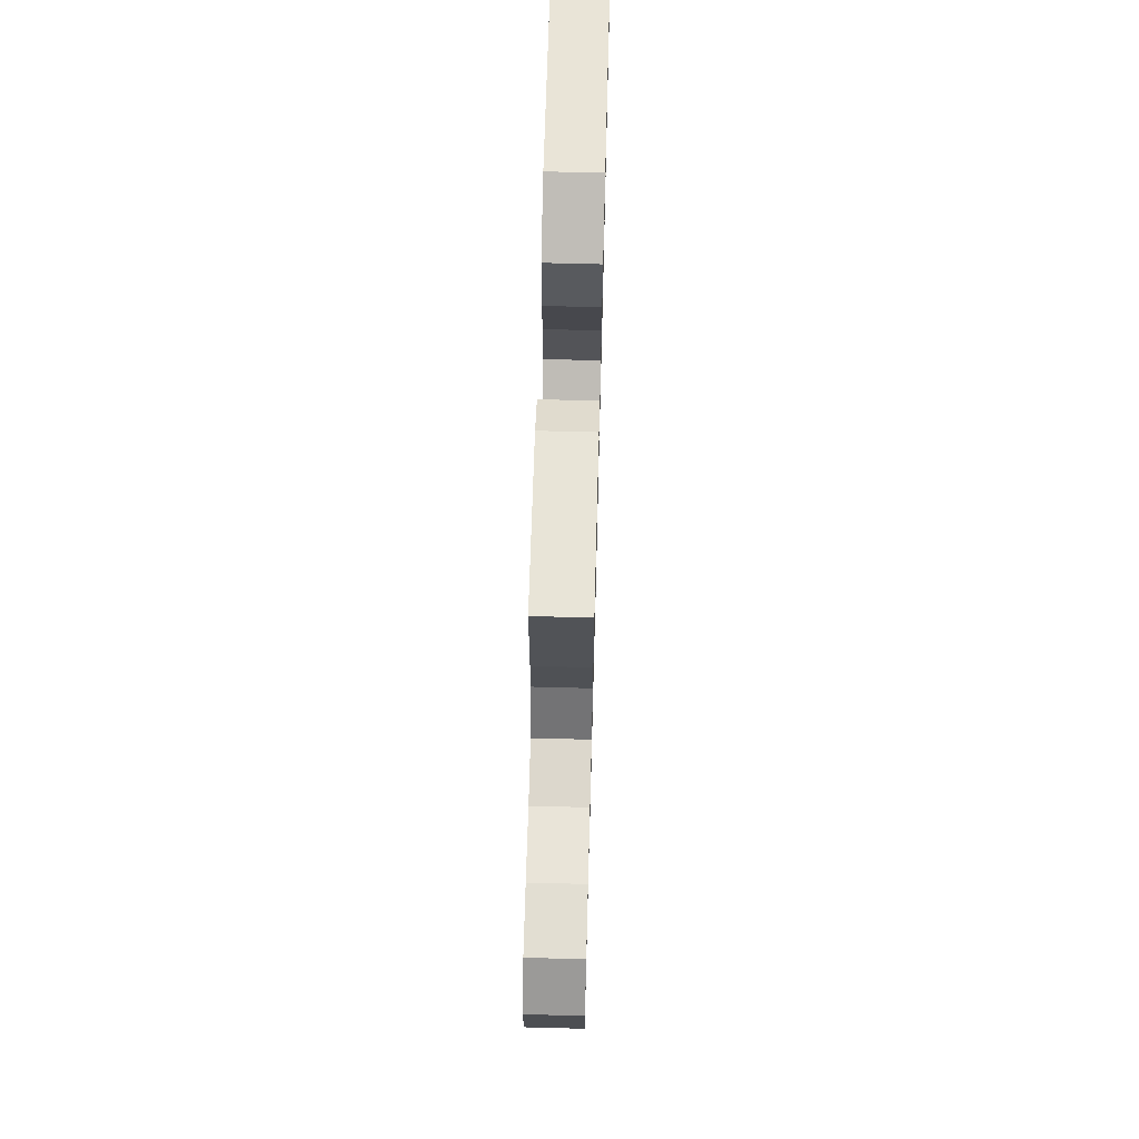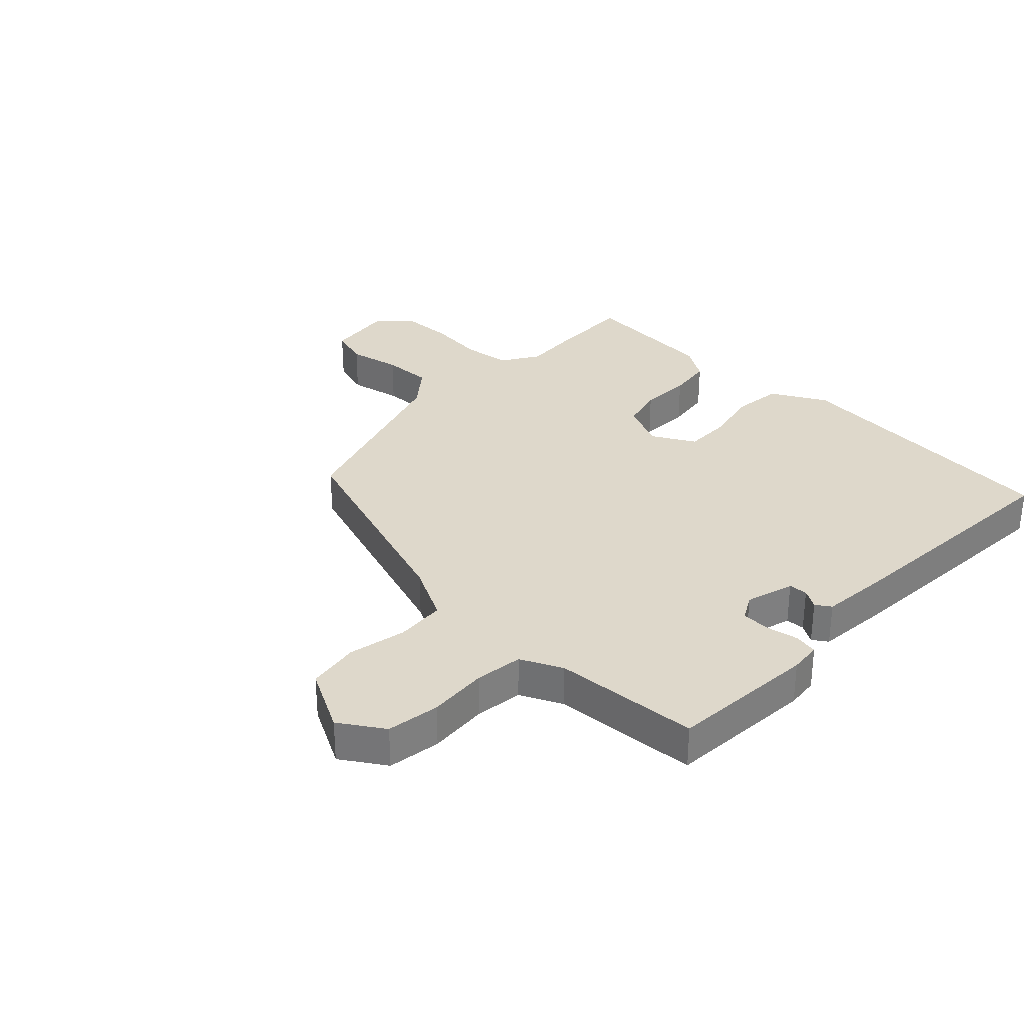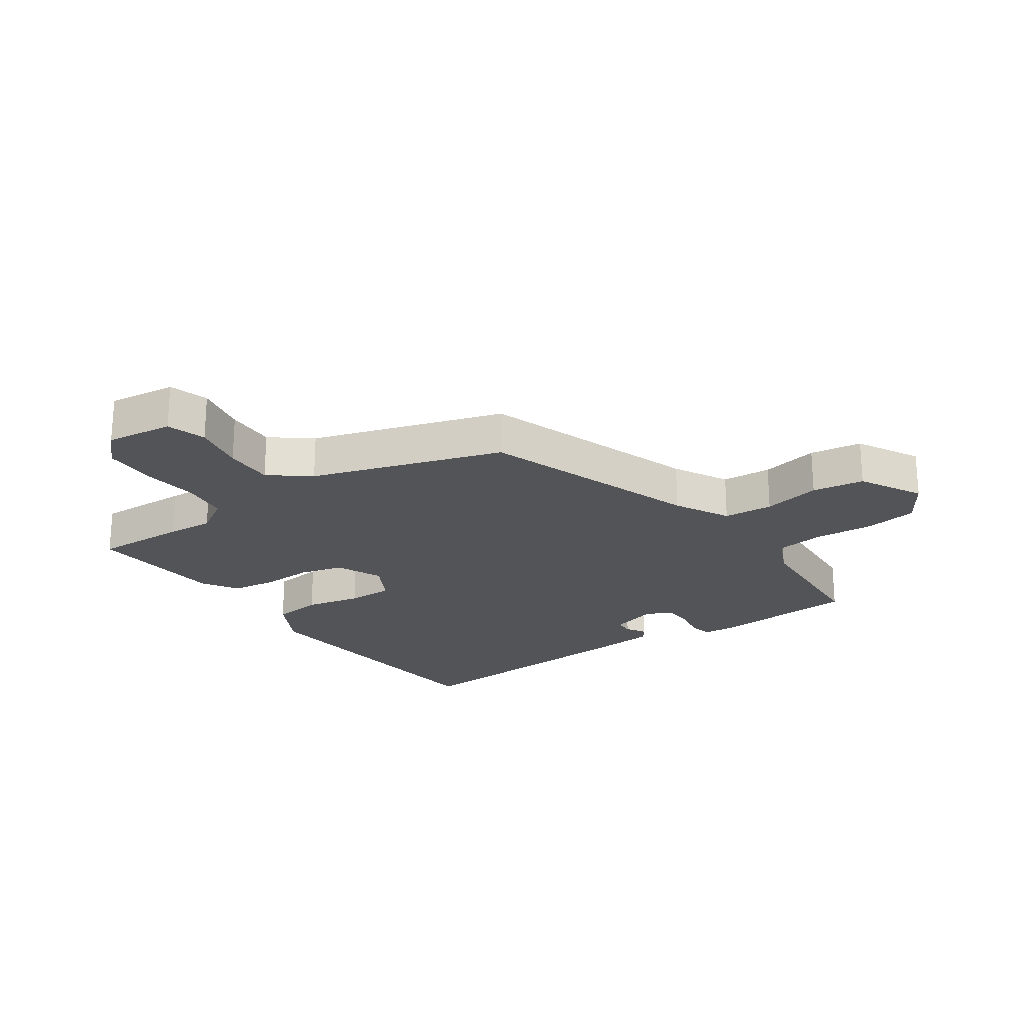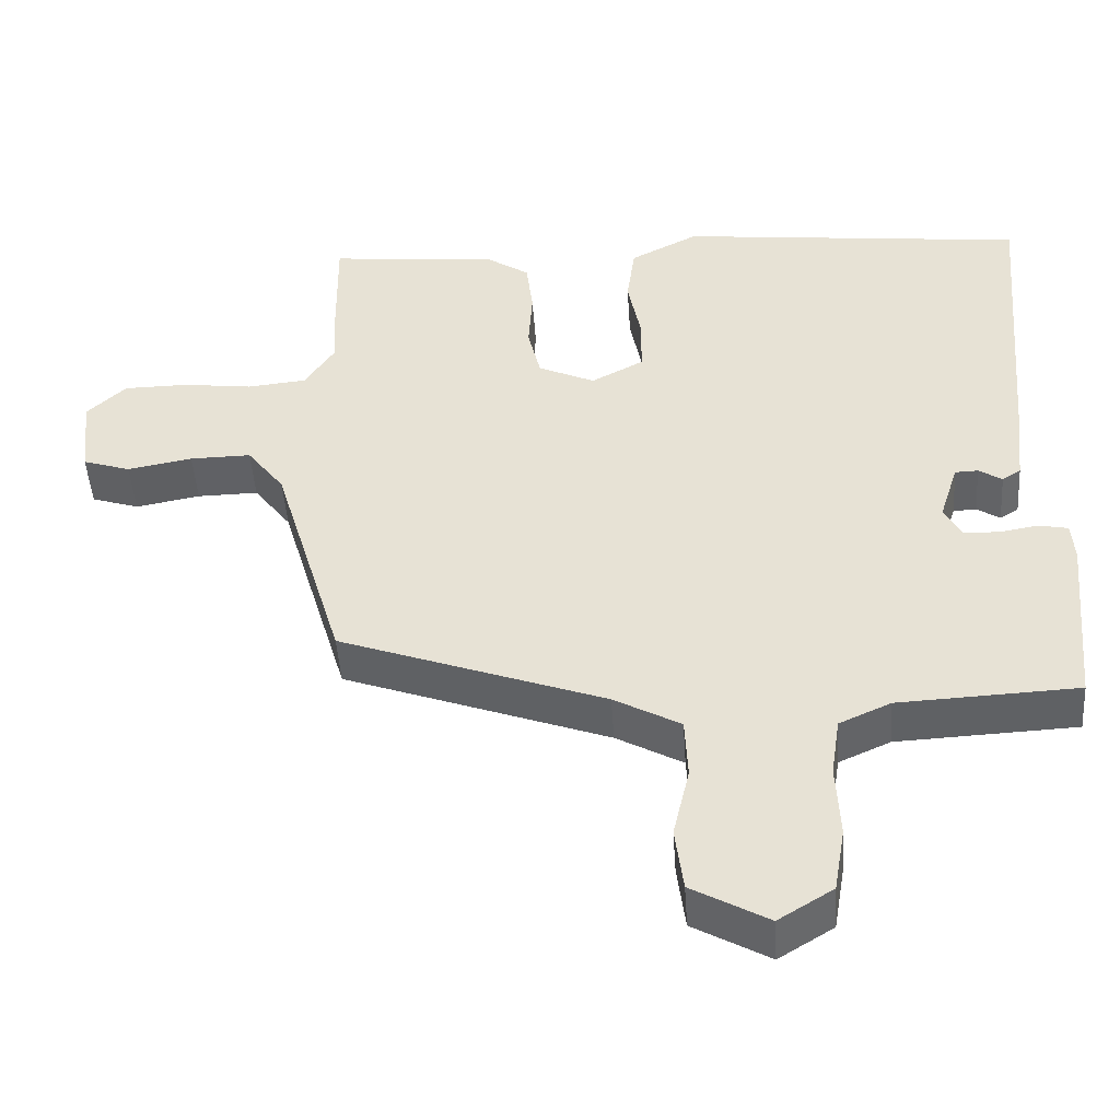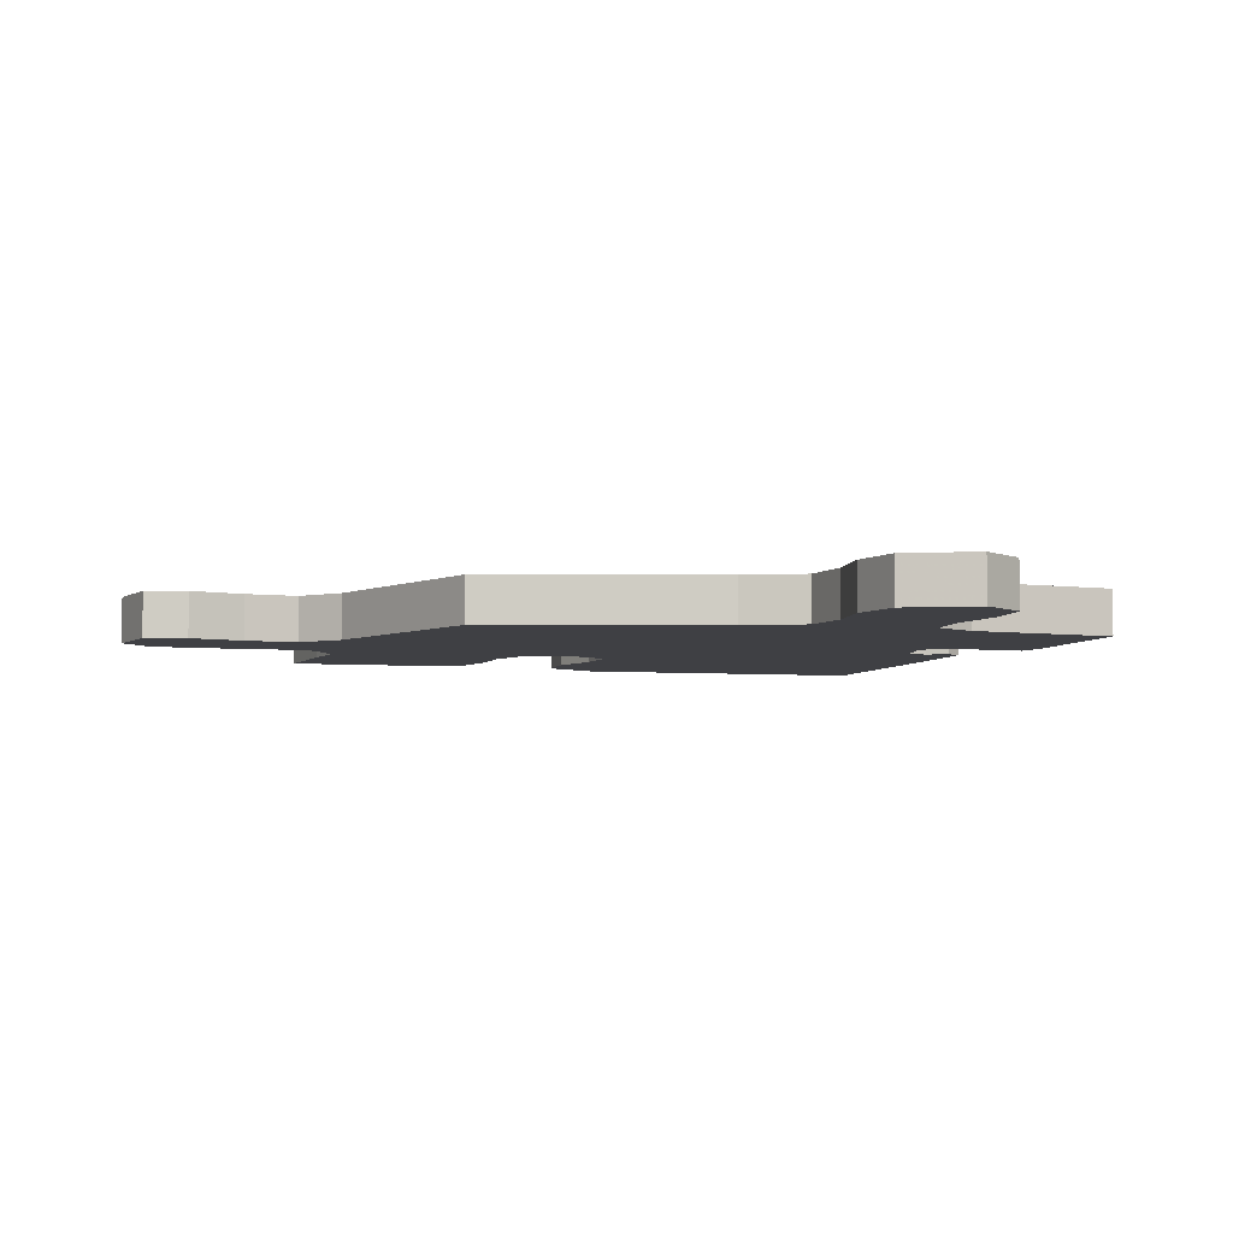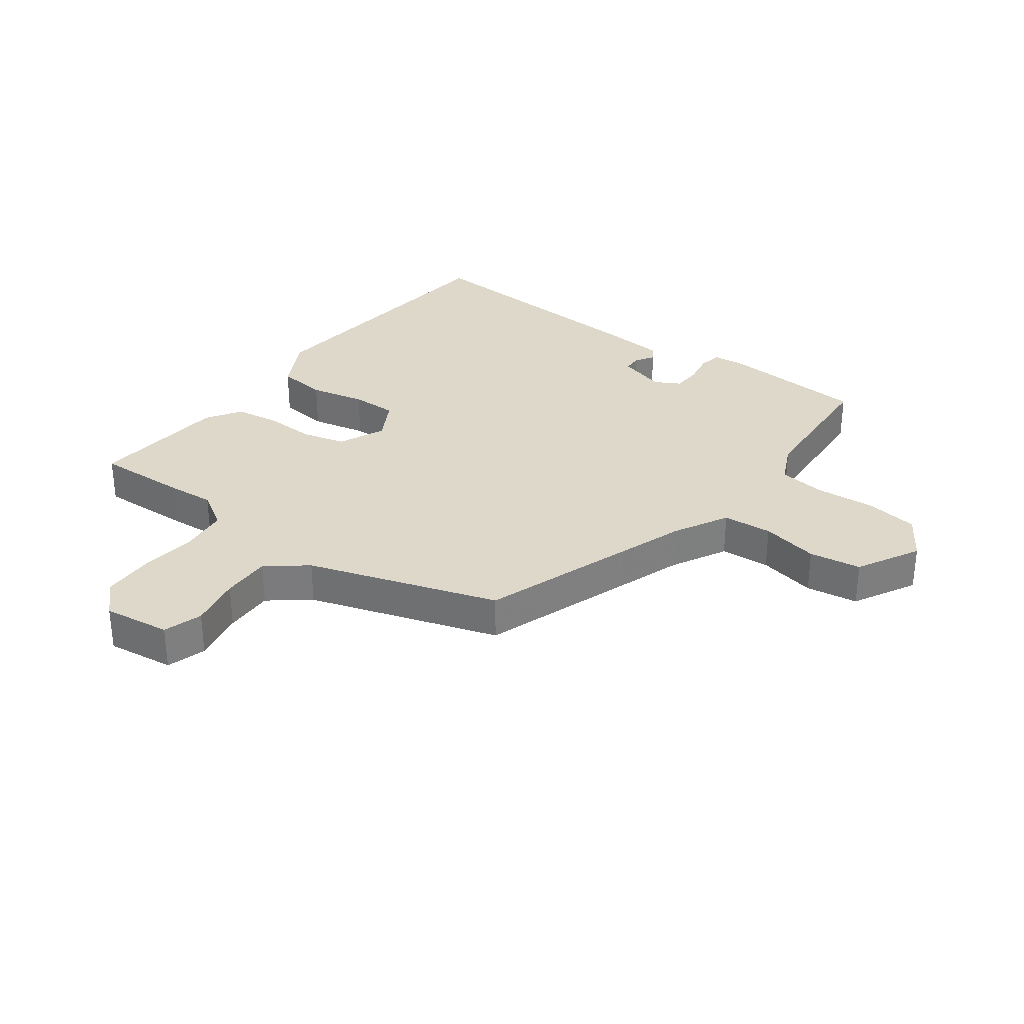
<metadata>
{"format":"obj","ext":"obj","renderer":"f3d","projection":"perspective","resolution":1024,"background":"white","views":[{"elev":67.2,"azim":91.5,"up":"+Z"},{"elev":31.6,"azim":-137.4,"up":"+Y"},{"elev":-22.8,"azim":123.8,"up":"+Y"},{"elev":-47.4,"azim":-176.2,"up":"+Z"},{"elev":-5.1,"azim":159.3,"up":"+Y"},{"elev":31.6,"azim":125.4,"up":"+Y"}]}
</metadata>
<code>
v -0.505 0.07 0.463
v -0.037 0.07 0.515
v 0.054 0.07 0.468
v 0.065 0.07 0.386
v 0.047 0.07 0.294
v 0.048 0.07 0.218
v 0.118 0.07 0.181
v 0.194 0.07 0.216
v 0.211 0.07 0.288
v 0.206 0.07 0.372
v 0.215 0.07 0.446
v 0.272 0.07 0.484
v 0.5 0.07 0.507
v 0.498 0.07 0.354
v 0.494 0.07 0.277
v 0.534 0.07 0.216
v 0.613 0.07 0.208
v 0.707 0.07 0.22
v 0.793 0.07 0.219
v 0.845 0.07 0.17
v 0.833 0.07 0.059
v 0.769 0.07 0.038
v 0.682 0.07 0.054
v 0.6 0.07 0.055
v 0.55 0.07 -0.011
v 0.456 0.07 -0.326
v 0.101 0.07 -0.455
v 0.012 0.07 -0.504
v 0.008 0.07 -0.586
v 0.03 0.07 -0.681
v 0.019 0.07 -0.767
v -0.083 0.07 -0.824
v -0.156 0.07 -0.779
v -0.171 0.07 -0.692
v -0.166 0.07 -0.594
v -0.178 0.07 -0.515
v -0.247 0.07 -0.484
v -0.487 0.07 -0.473
v -0.51 0.07 -0.231
v -0.506 0.07 -0.179
v -0.467 0.07 -0.171
v -0.414 0.07 -0.18
v -0.367 0.07 -0.177
v -0.345 0.07 -0.135
v -0.37 0.07 -0.056
v -0.401 0.07 -0.055
v -0.432 0.07 -0.075
v -0.457 0.07 -0.059
v -0.469 0.07 0.05
v -0.505 0 0.463
v -0.037 0 0.515
v 0.054 0 0.468
v 0.065 0 0.386
v 0.047 0 0.294
v 0.048 0 0.218
v 0.118 0 0.181
v 0.194 0 0.216
v 0.211 0 0.288
v 0.206 0 0.372
v 0.215 0 0.446
v 0.272 0 0.484
v 0.5 0 0.507
v 0.498 0 0.354
v 0.494 0 0.277
v 0.534 0 0.216
v 0.613 0 0.208
v 0.707 0 0.22
v 0.793 0 0.219
v 0.845 0 0.17
v 0.833 0 0.059
v 0.769 0 0.038
v 0.682 0 0.054
v 0.6 0 0.055
v 0.55 0 -0.011
v 0.456 0 -0.326
v 0.101 0 -0.455
v 0.012 0 -0.504
v 0.008 0 -0.586
v 0.03 0 -0.681
v 0.019 0 -0.767
v -0.083 0 -0.824
v -0.156 0 -0.779
v -0.171 0 -0.692
v -0.166 0 -0.594
v -0.178 0 -0.515
v -0.247 0 -0.484
v -0.487 0 -0.473
v -0.51 0 -0.231
v -0.506 0 -0.179
v -0.467 0 -0.171
v -0.414 0 -0.18
v -0.367 0 -0.177
v -0.345 0 -0.135
v -0.37 0 -0.056
v -0.401 0 -0.055
v -0.432 0 -0.075
v -0.457 0 -0.059
v -0.469 0 0.05
f 3 4 5
f 2 3 5
f 1 2 5
f 49 1 5
f 48 49 5
f 47 48 5
f 46 47 5
f 45 46 5 6
f 44 45 6 7
f 43 44 7 8
f 40 41 42
f 39 40 42
f 38 39 42
f 37 38 42
f 36 37 42 43
f 33 34 35
f 32 33 35
f 31 32 35
f 30 31 35
f 29 30 35
f 28 29 35 36
f 36 43 8
f 28 36 8
f 27 28 8
f 21 22 23
f 20 21 23
f 19 20 23
f 18 19 23
f 17 18 23
f 16 17 23 24
f 15 16 24 25
f 13 14 15
f 12 13 15
f 11 12 15
f 10 11 15
f 9 10 15
f 25 26 27
f 15 25 27
f 9 15 27
f 8 9 27
f 54 53 52
f 54 52 51
f 54 51 50
f 54 50 98
f 54 98 97
f 54 97 96
f 54 96 95
f 55 54 95 94
f 56 55 94 93
f 57 56 93 92
f 91 90 89
f 91 89 88
f 91 88 87
f 91 87 86
f 92 91 86 85
f 84 83 82
f 84 82 81
f 84 81 80
f 84 80 79
f 84 79 78
f 85 84 78 77
f 57 92 85
f 57 85 77
f 57 77 76
f 72 71 70
f 72 70 69
f 72 69 68
f 72 68 67
f 72 67 66
f 73 72 66 65
f 74 73 65 64
f 64 63 62
f 64 62 61
f 64 61 60
f 64 60 59
f 64 59 58
f 76 75 74
f 76 74 64
f 76 64 58
f 76 58 57
f 1 50 51 2
f 2 51 52 3
f 3 52 53 4
f 4 53 54 5
f 5 54 55 6
f 6 55 56 7
f 7 56 57 8
f 8 57 58 9
f 9 58 59 10
f 10 59 60 11
f 11 60 61 12
f 12 61 62 13
f 13 62 63 14
f 14 63 64 15
f 15 64 65 16
f 16 65 66 17
f 17 66 67 18
f 18 67 68 19
f 19 68 69 20
f 20 69 70 21
f 21 70 71 22
f 22 71 72 23
f 23 72 73 24
f 24 73 74 25
f 25 74 75 26
f 26 75 76 27
f 27 76 77 28
f 28 77 78 29
f 29 78 79 30
f 30 79 80 31
f 31 80 81 32
f 32 81 82 33
f 33 82 83 34
f 34 83 84 35
f 35 84 85 36
f 36 85 86 37
f 37 86 87 38
f 38 87 88 39
f 39 88 89 40
f 40 89 90 41
f 41 90 91 42
f 42 91 92 43
f 43 92 93 44
f 44 93 94 45
f 45 94 95 46
f 46 95 96 47
f 47 96 97 48
f 48 97 98 49
f 49 98 50 1

</code>
